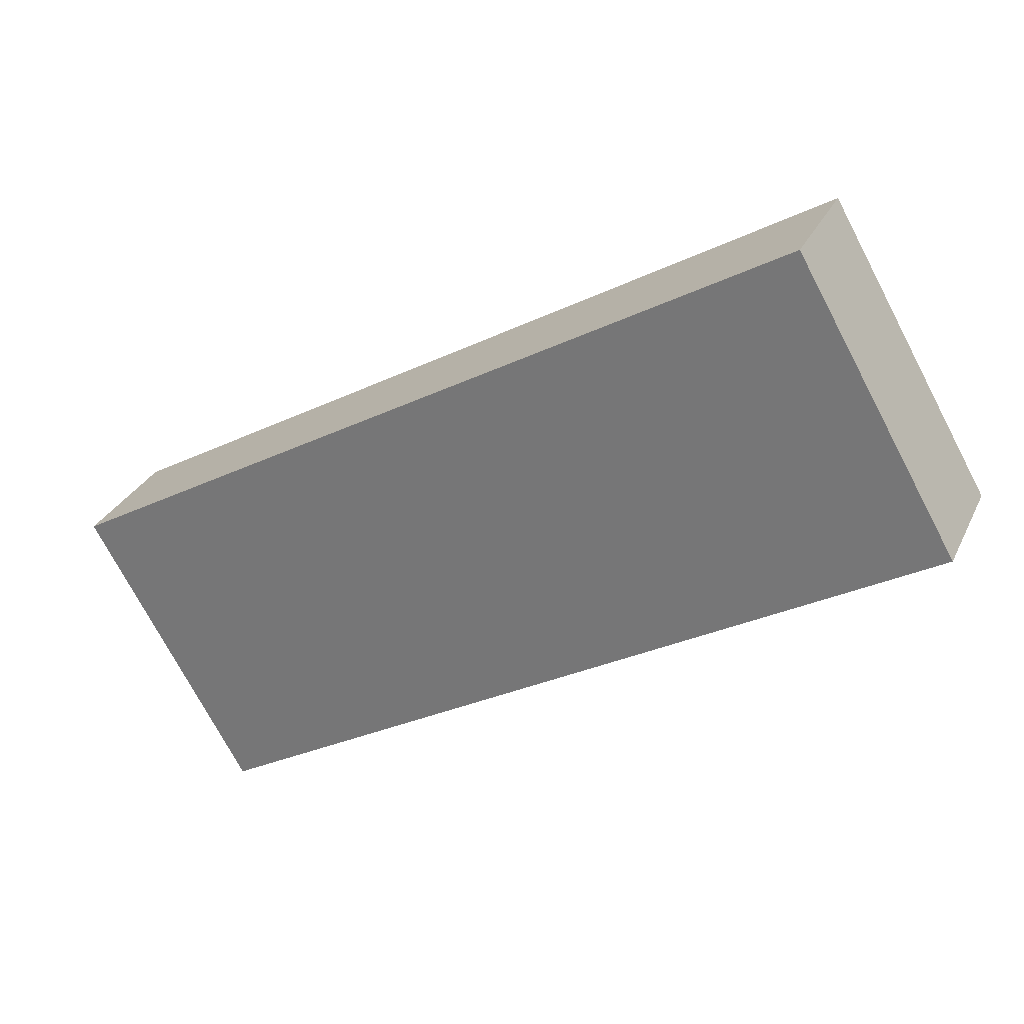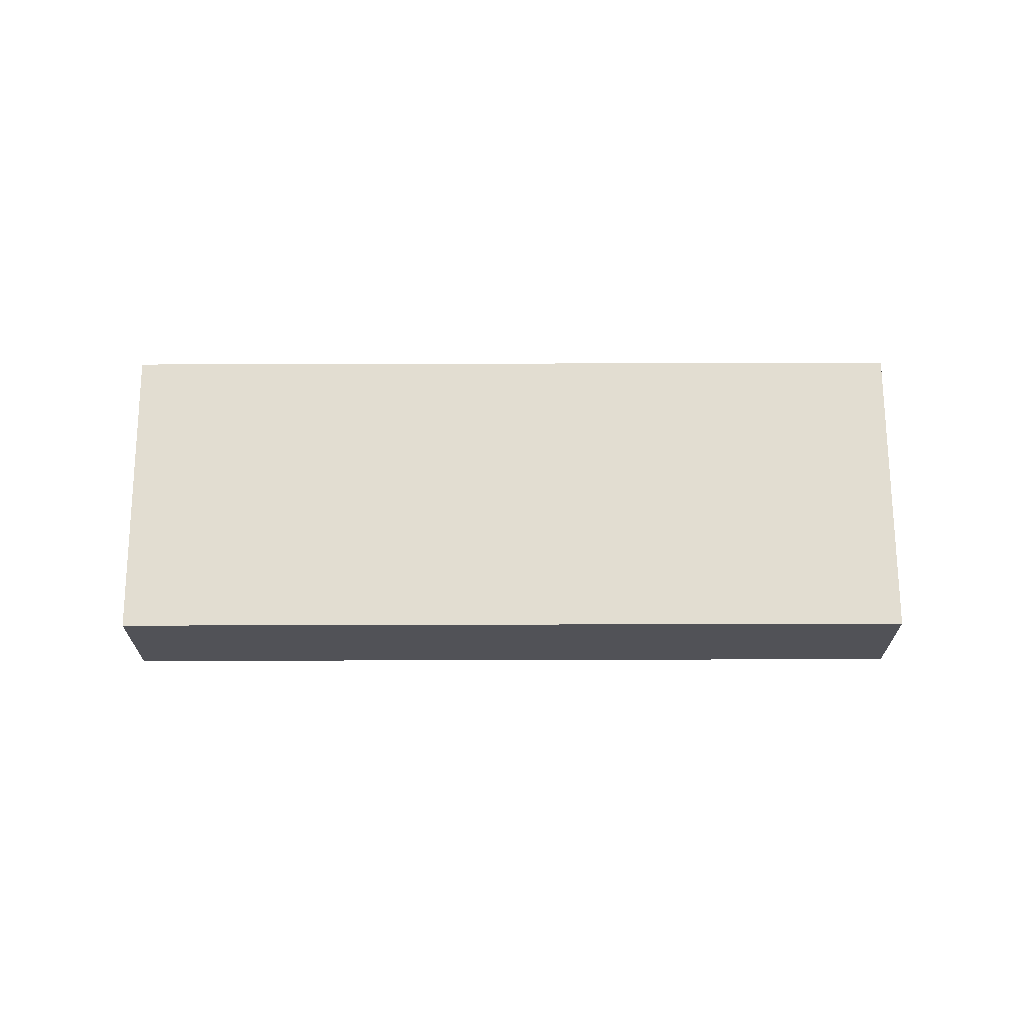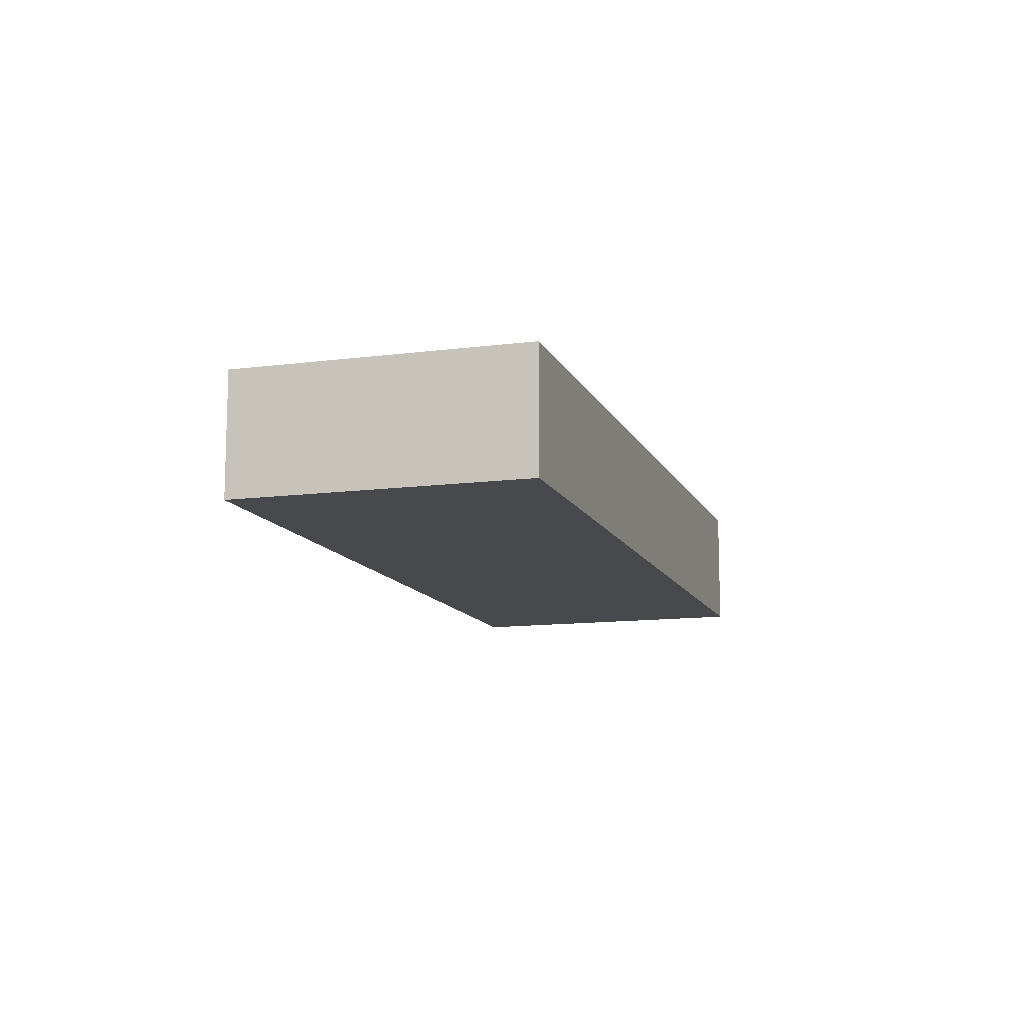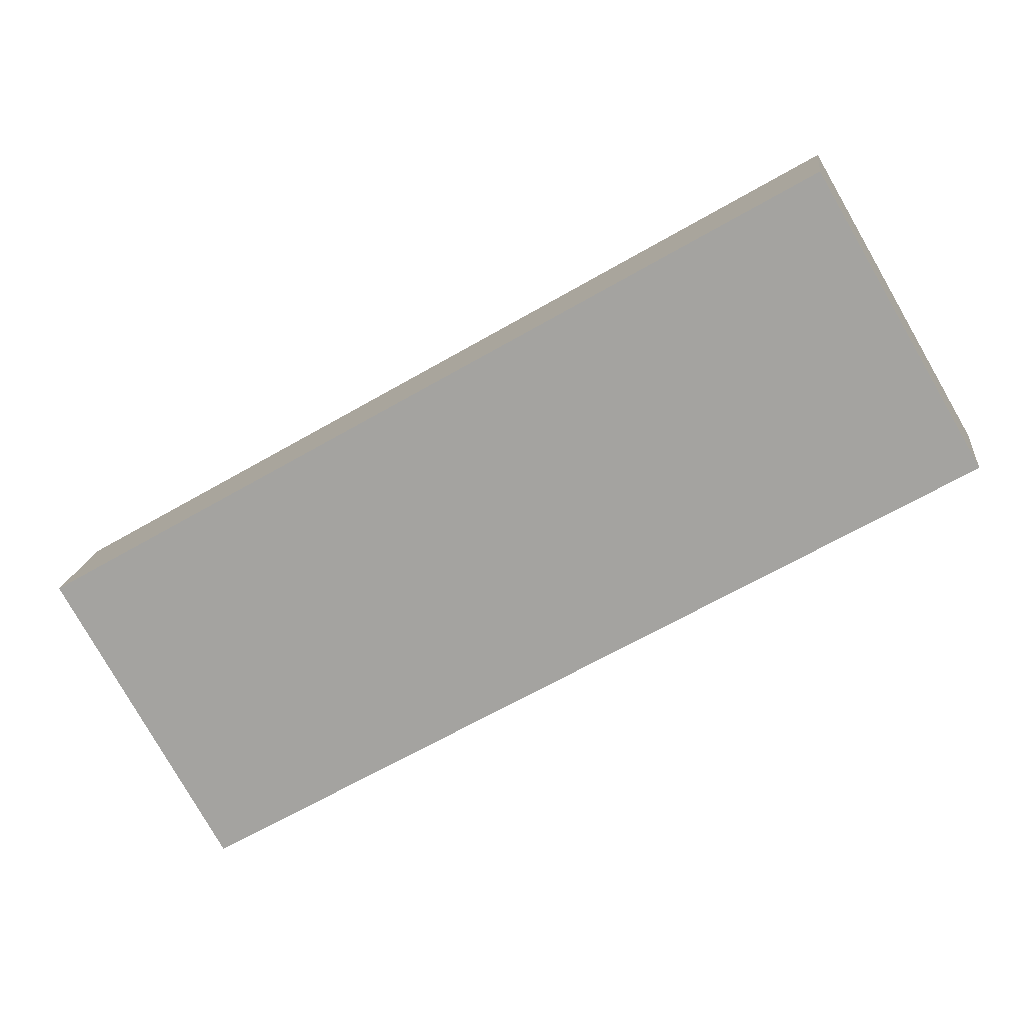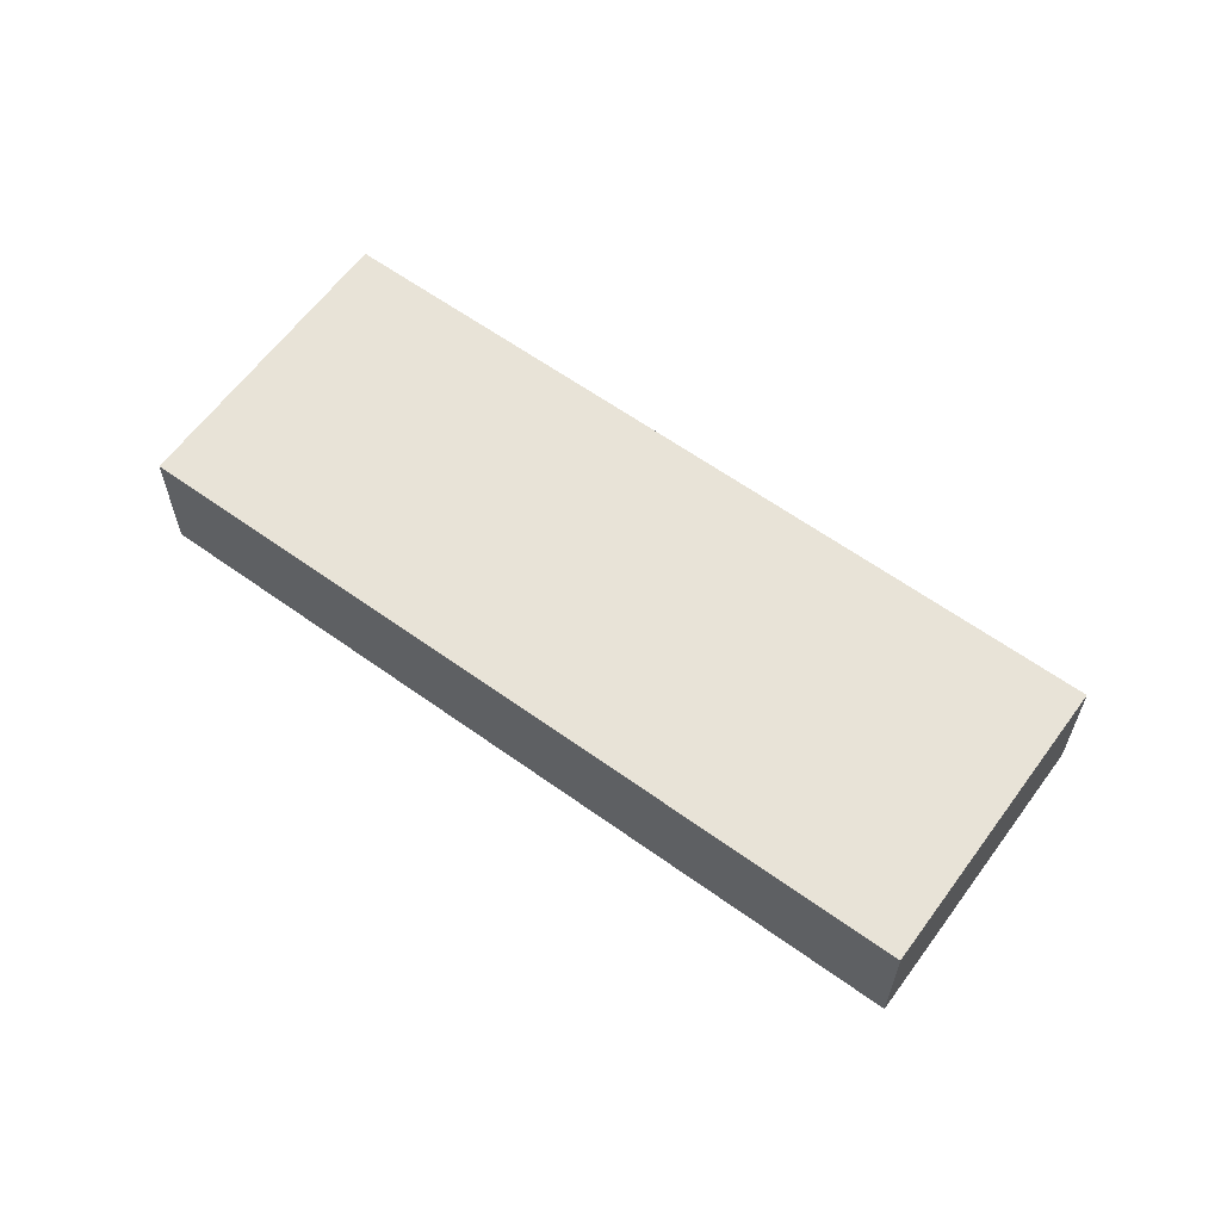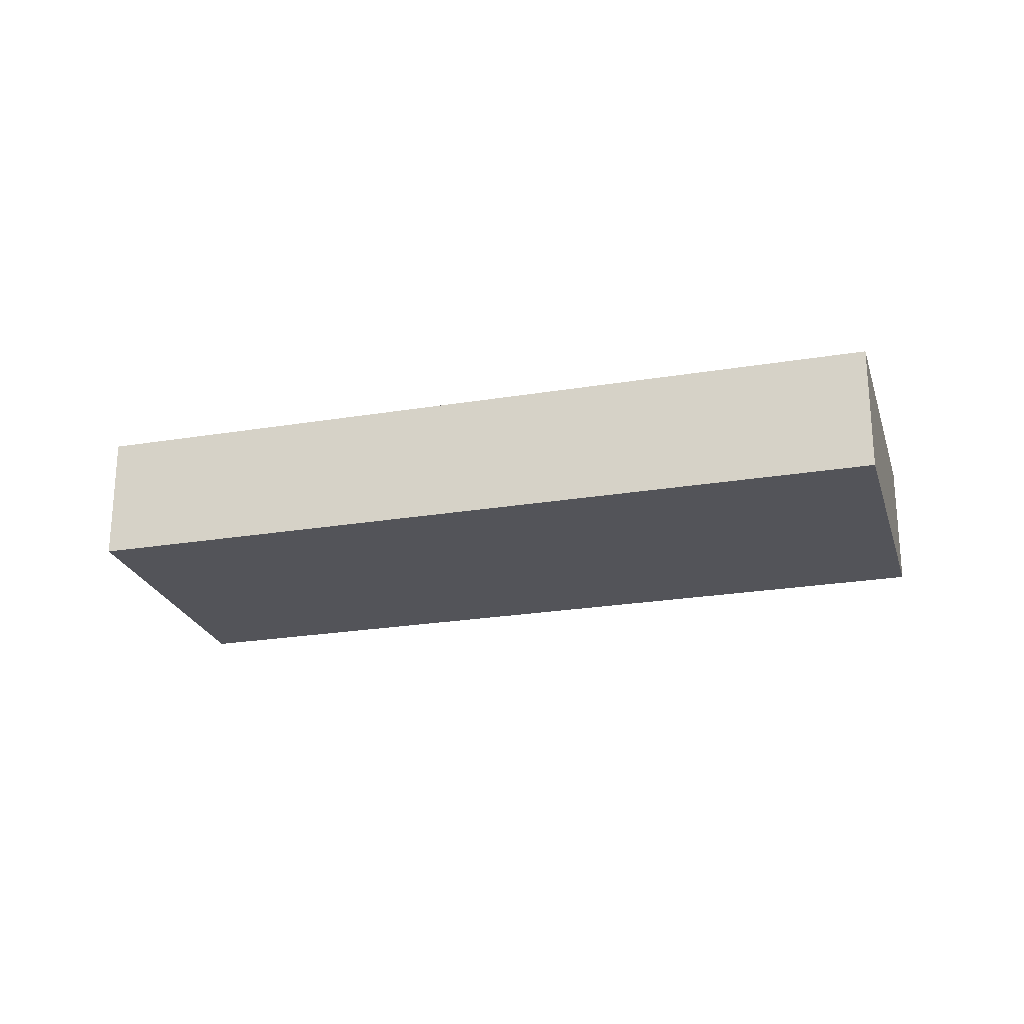
<metadata>
{"format":"obj","ext":"obj","renderer":"f3d","projection":"perspective","resolution":1024,"background":"white","views":[{"elev":29.2,"azim":-158.4,"up":"+Z"},{"elev":68.4,"azim":29.8,"up":"+Y"},{"elev":-12.1,"azim":137.2,"up":"+Y"},{"elev":15.7,"azim":-173.4,"up":"+Z"},{"elev":61.7,"azim":66.1,"up":"+Y"},{"elev":-23.8,"azim":45.5,"up":"+Y"}]}
</metadata>
<code>
v  15.34 2.716 -8.844
v  3.286 2.716 5.7
v  18.63 2.716 -3.145
v  0 2.716 1.663e-16
v  0.057 2.716 0.099
v  3.286 -3.49e-16 5.7
v  18.63 1.926e-16 -3.145
v  15.34 5.415e-16 -8.844
v  0 0 0
v  0.057 -6.062e-18 0.099
g defaultobject
f 1 2 3
f 2 1 4
f 2 4 5
f 6 3 2
f 3 6 7
f 7 1 3
f 1 7 8
f 8 4 1
f 4 8 9
f 5 6 2
f 6 5 4
f 6 4 10
f 10 4 9
f 6 8 7
f 8 6 10
f 8 10 9

</code>
